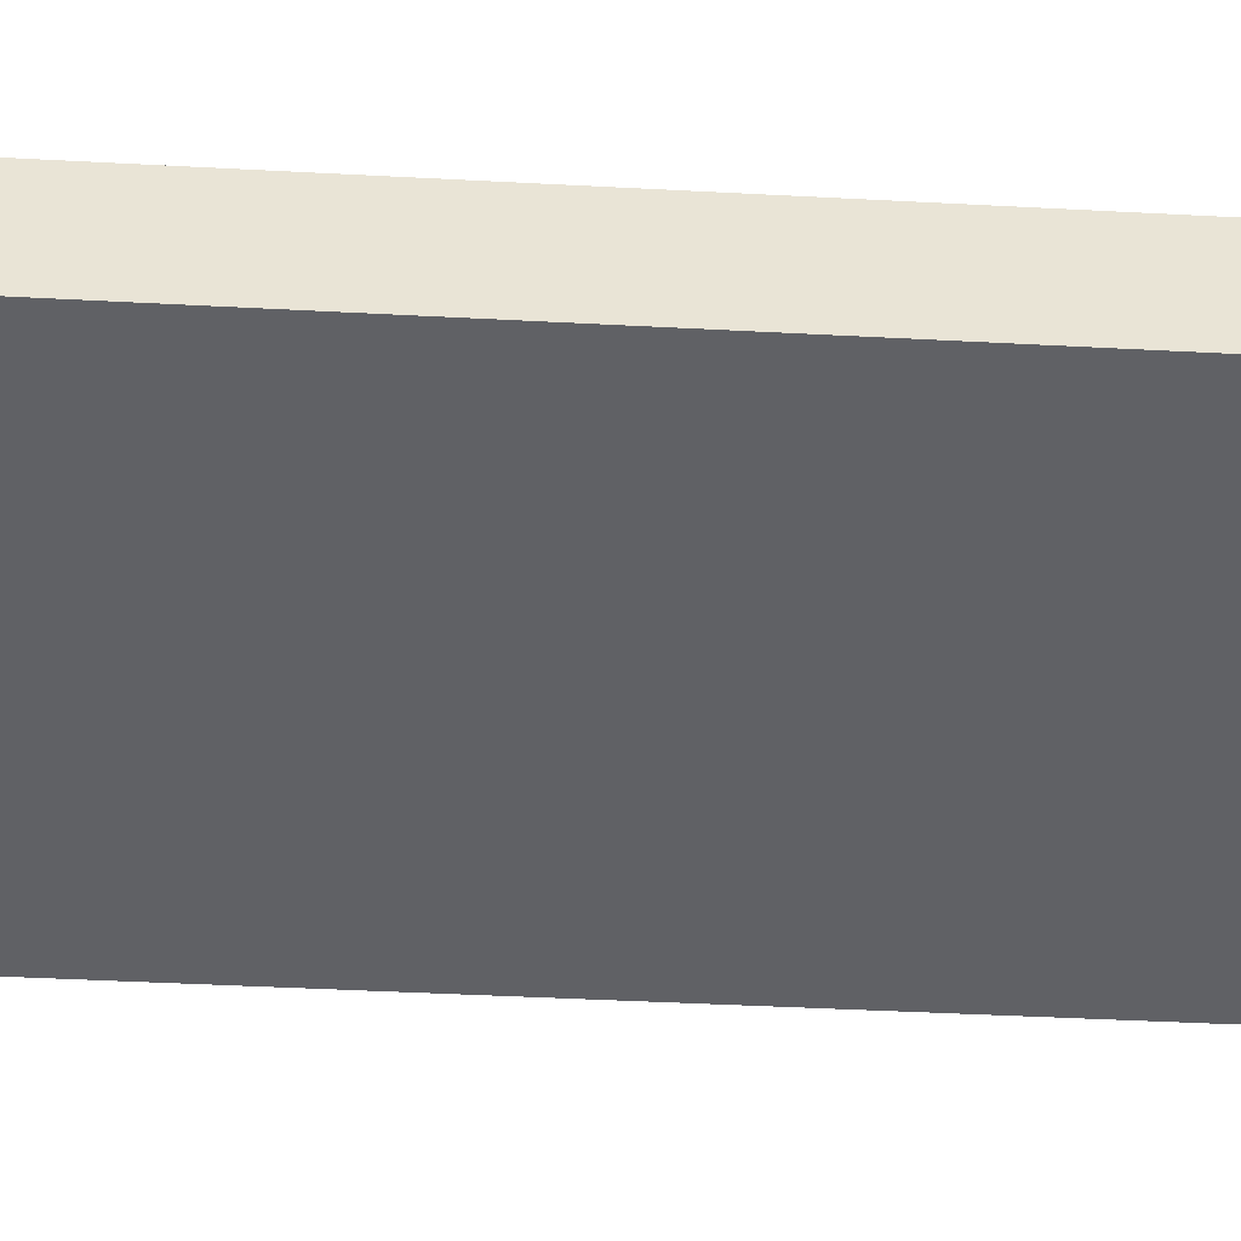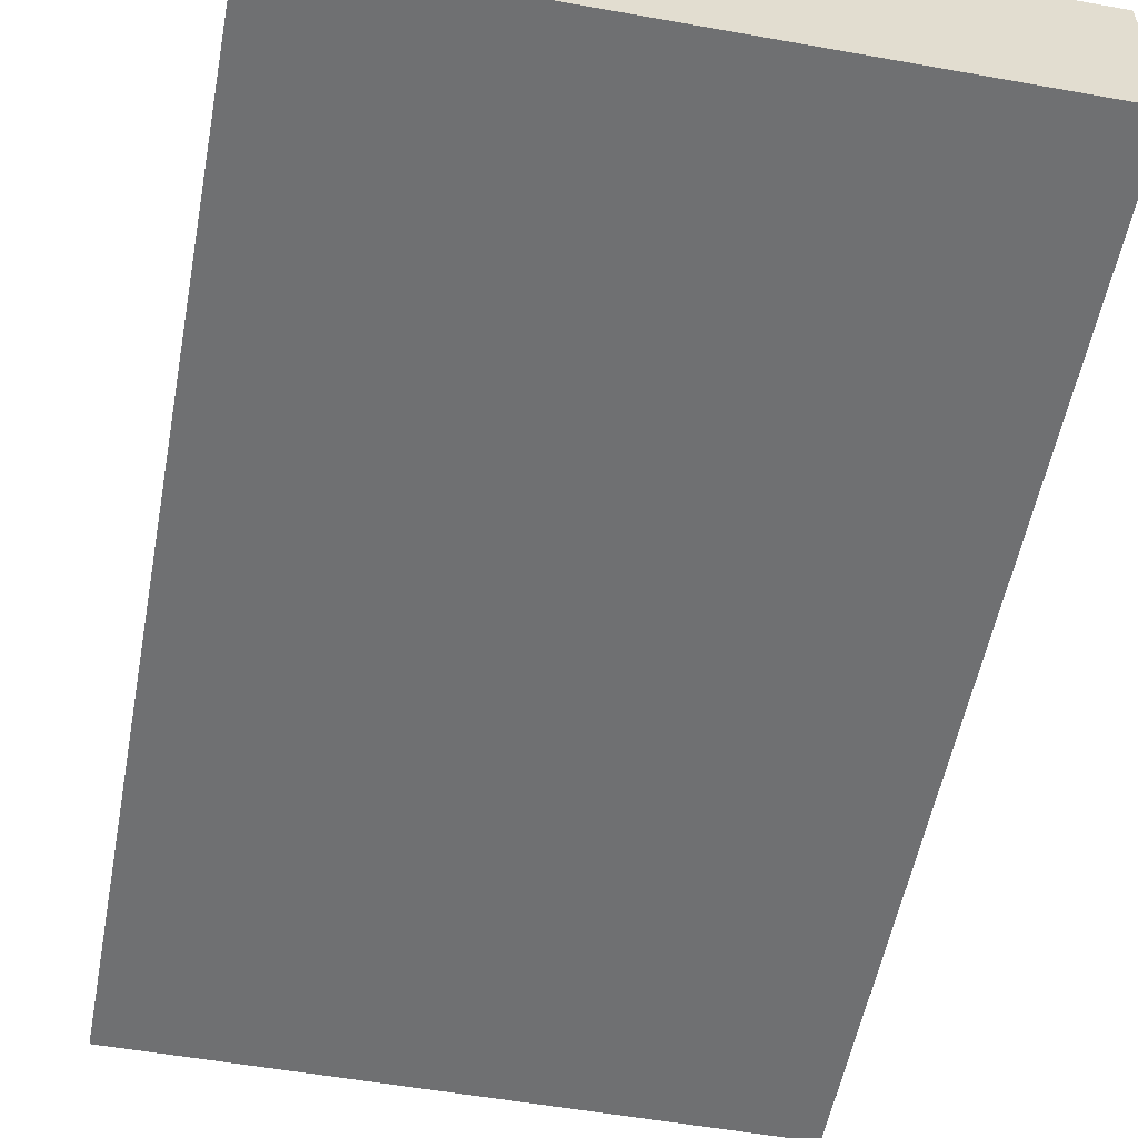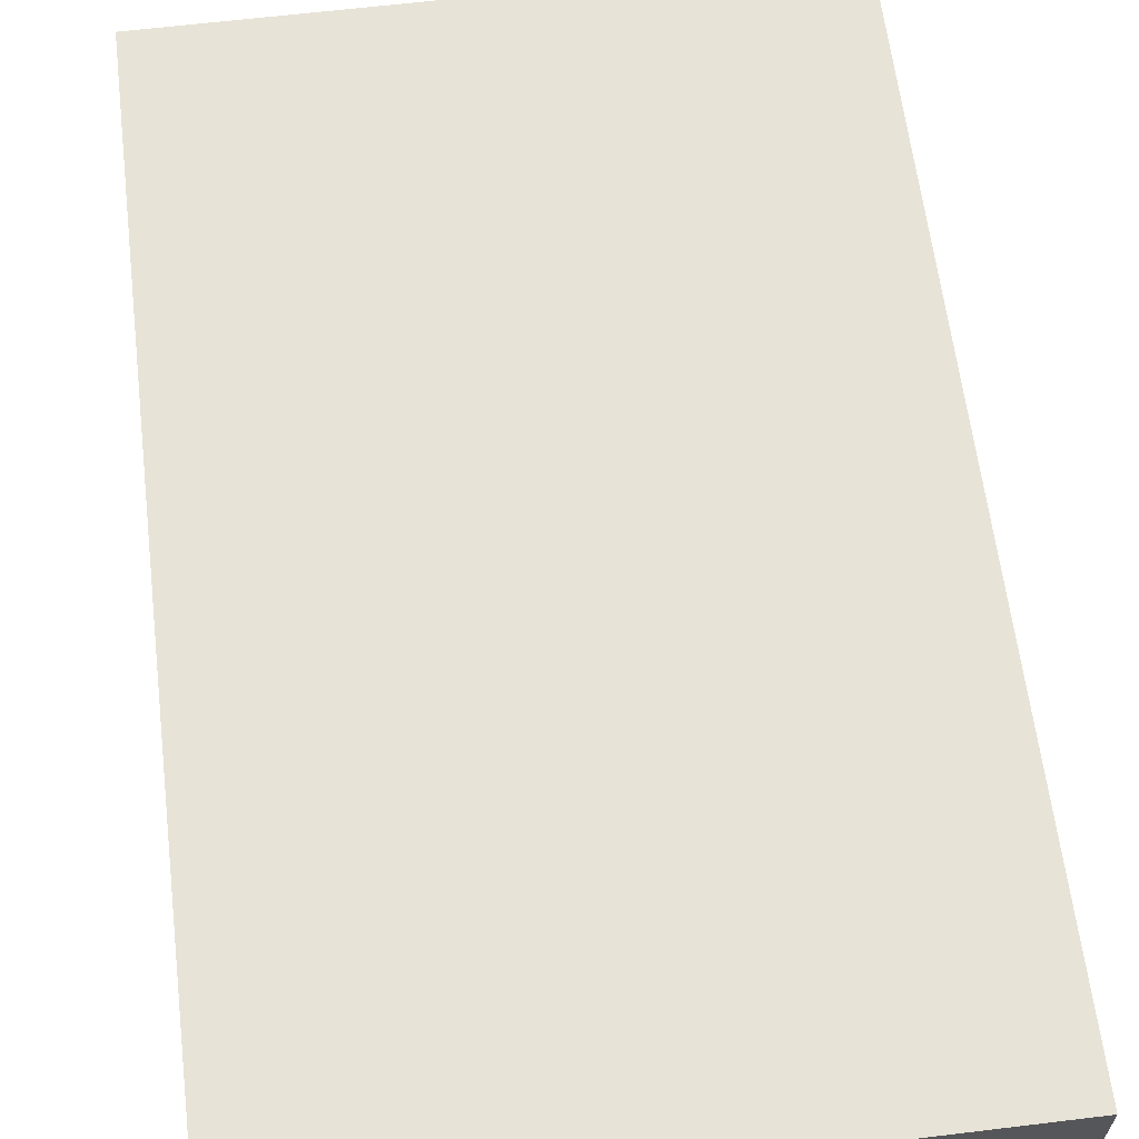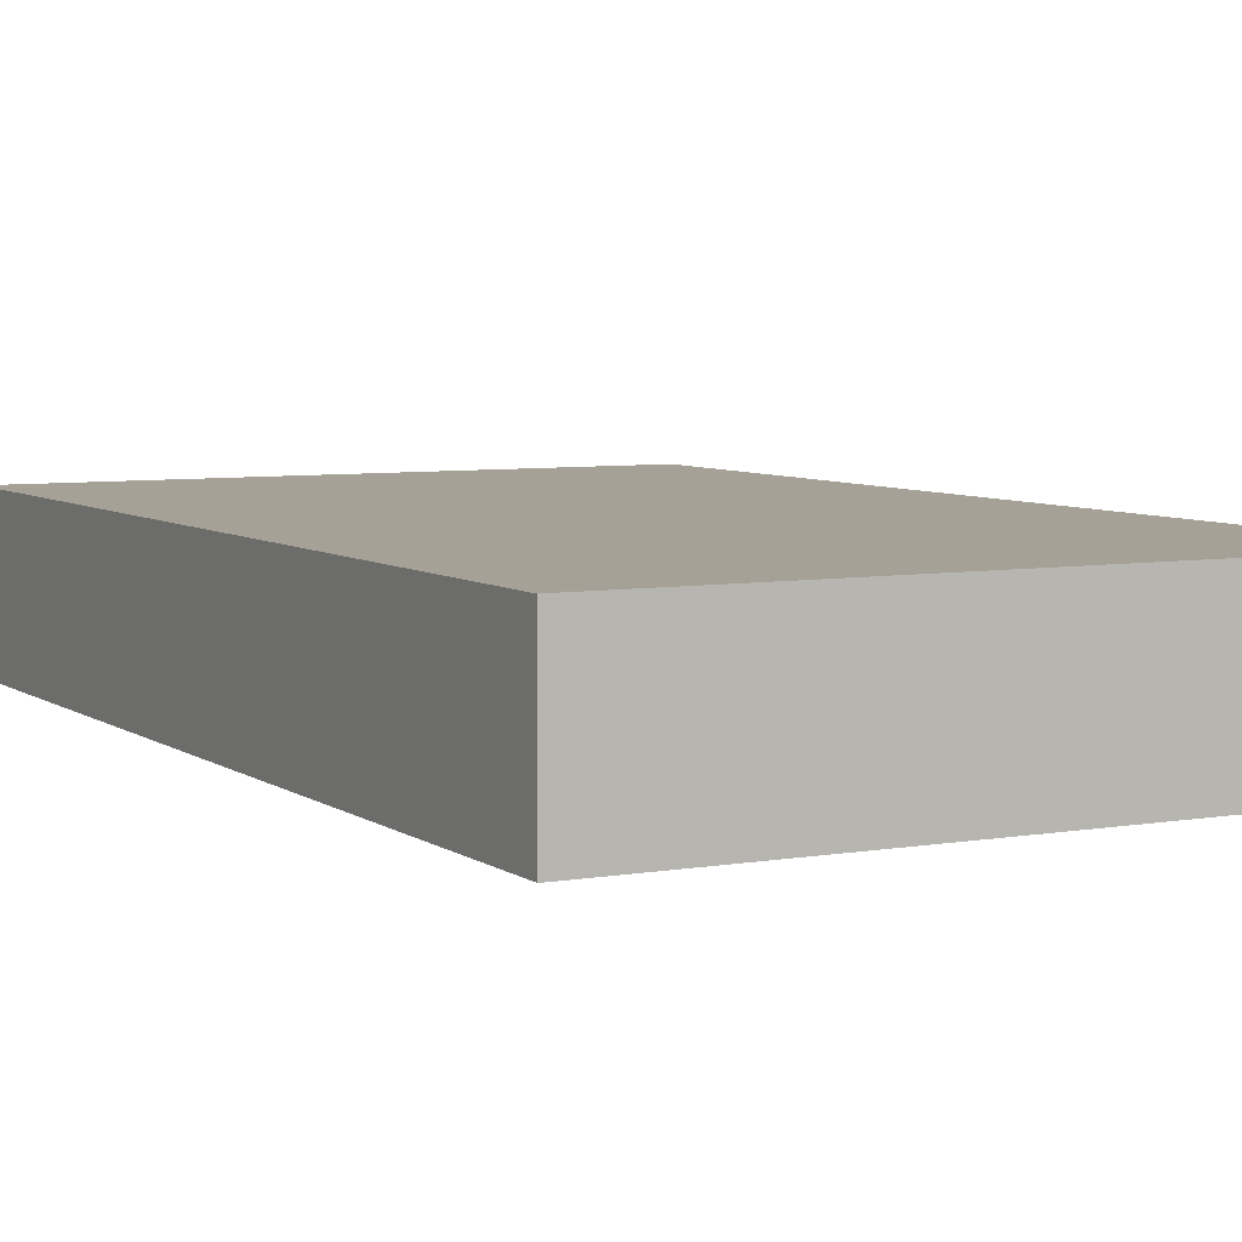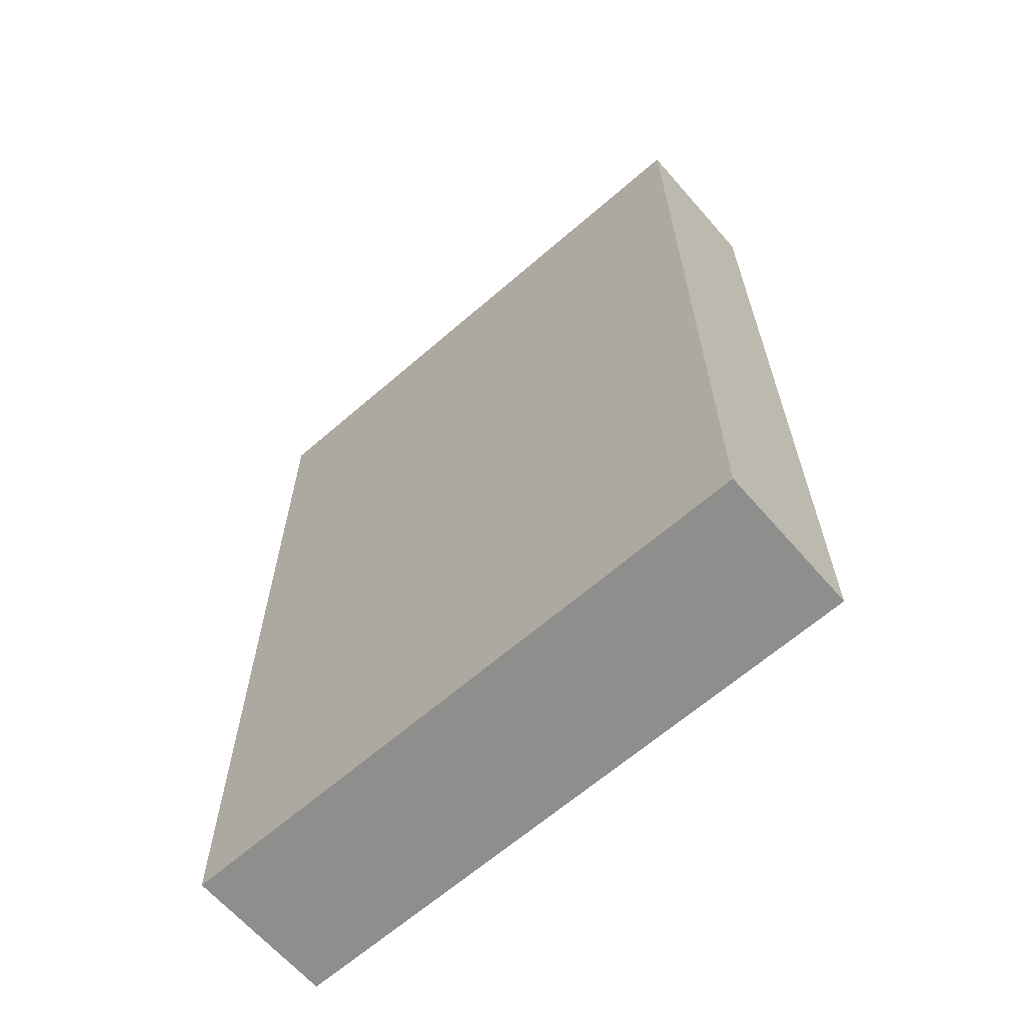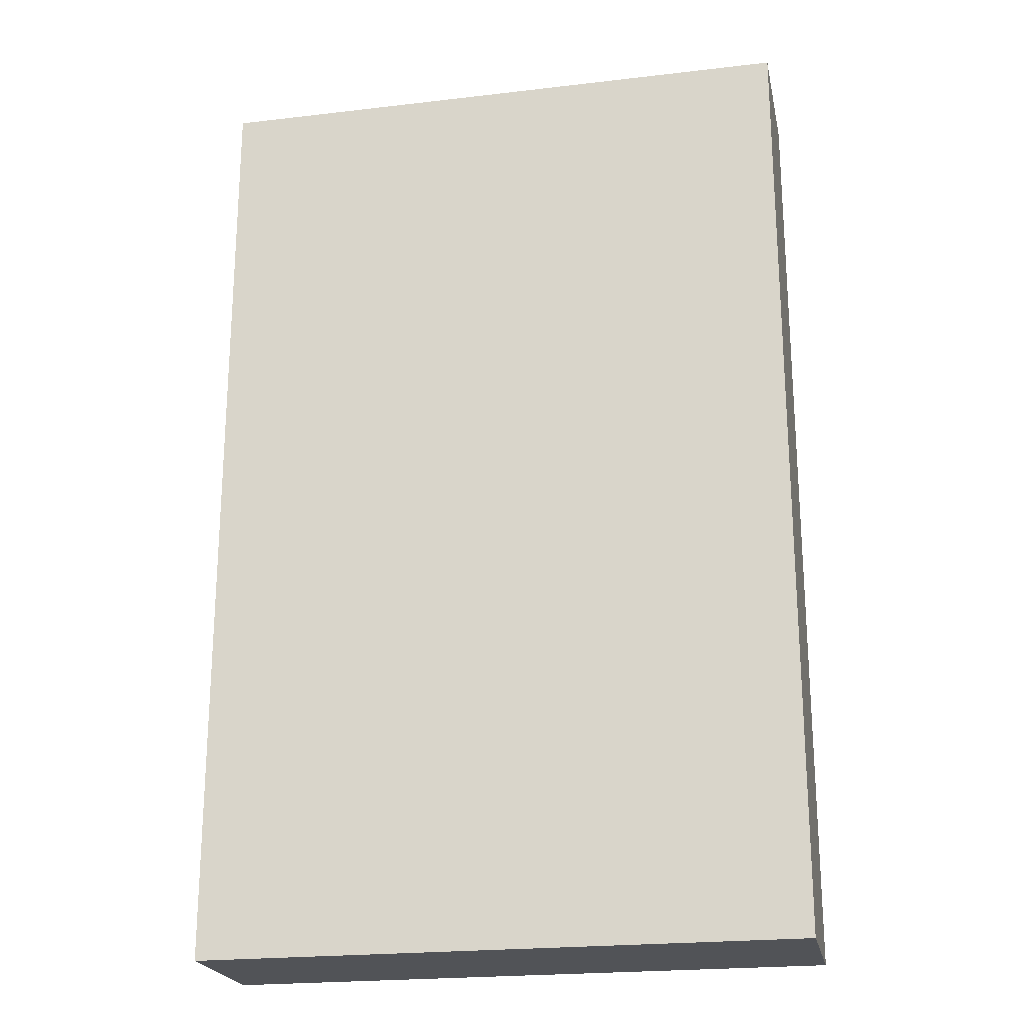
<metadata>
{"format":"obj","ext":"obj","renderer":"f3d","projection":"perspective","resolution":1024,"background":"white","views":[{"elev":-48.7,"azim":-93.3,"up":"+Y"},{"elev":-54.8,"azim":-10.7,"up":"+Y"},{"elev":62.7,"azim":-7.0,"up":"+Y"},{"elev":6.1,"azim":152.1,"up":"+Y"},{"elev":-64.9,"azim":-138.9,"up":"+Z"},{"elev":-22.1,"azim":11.6,"up":"+Z"}]}
</metadata>
<code>
o Card
v -0.6285 -0.1626 1
v 0.6313 -0.1626 -1
v -0.6285 -0.1626 -1
v 0.6313 -0.1626 1
v -0.6285 0.1472 1
v 0.6313 0.1472 -1
v -0.6285 0.1472 -1
v 0.6313 0.1472 1
f 2 6 8 4
f 2 4 1 3
f 6 7 5 8
f 4 8 5 1
f 3 7 6 2
f 3 1 5 7

</code>
